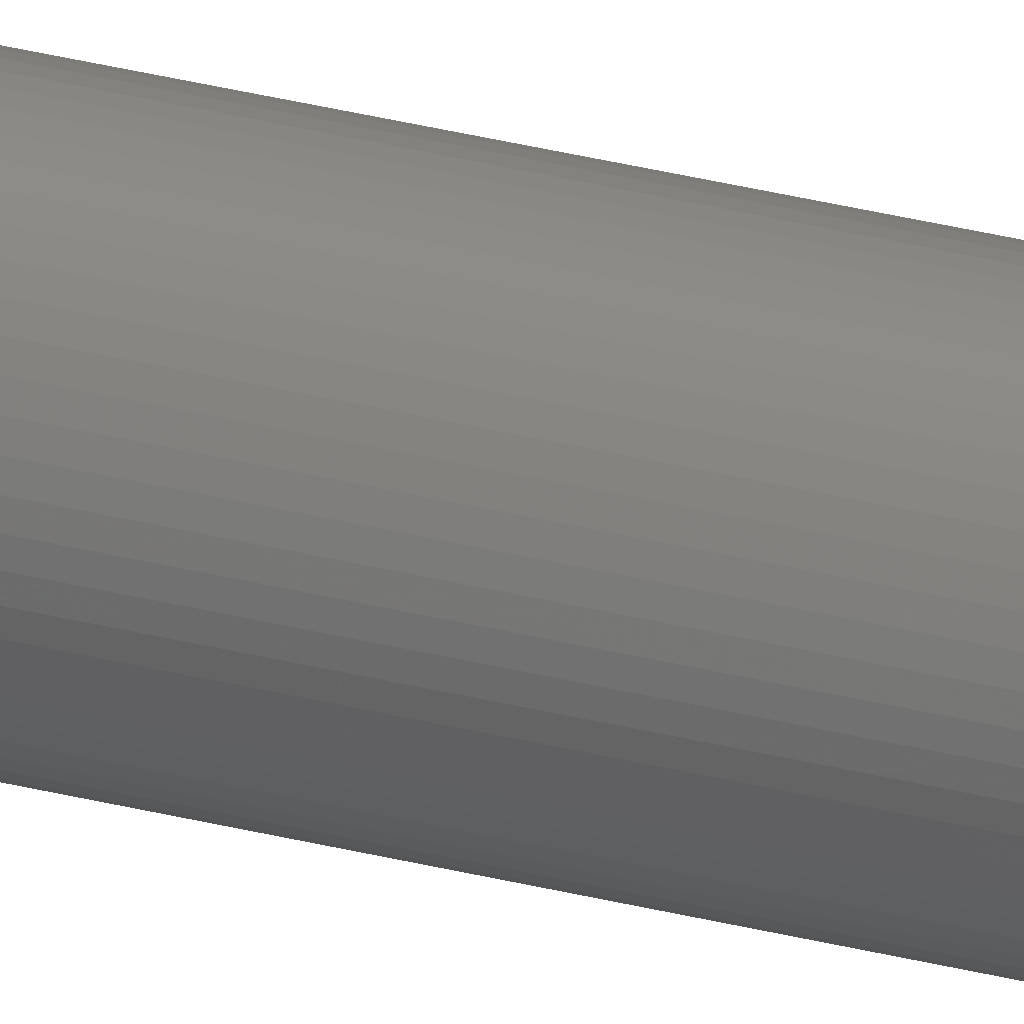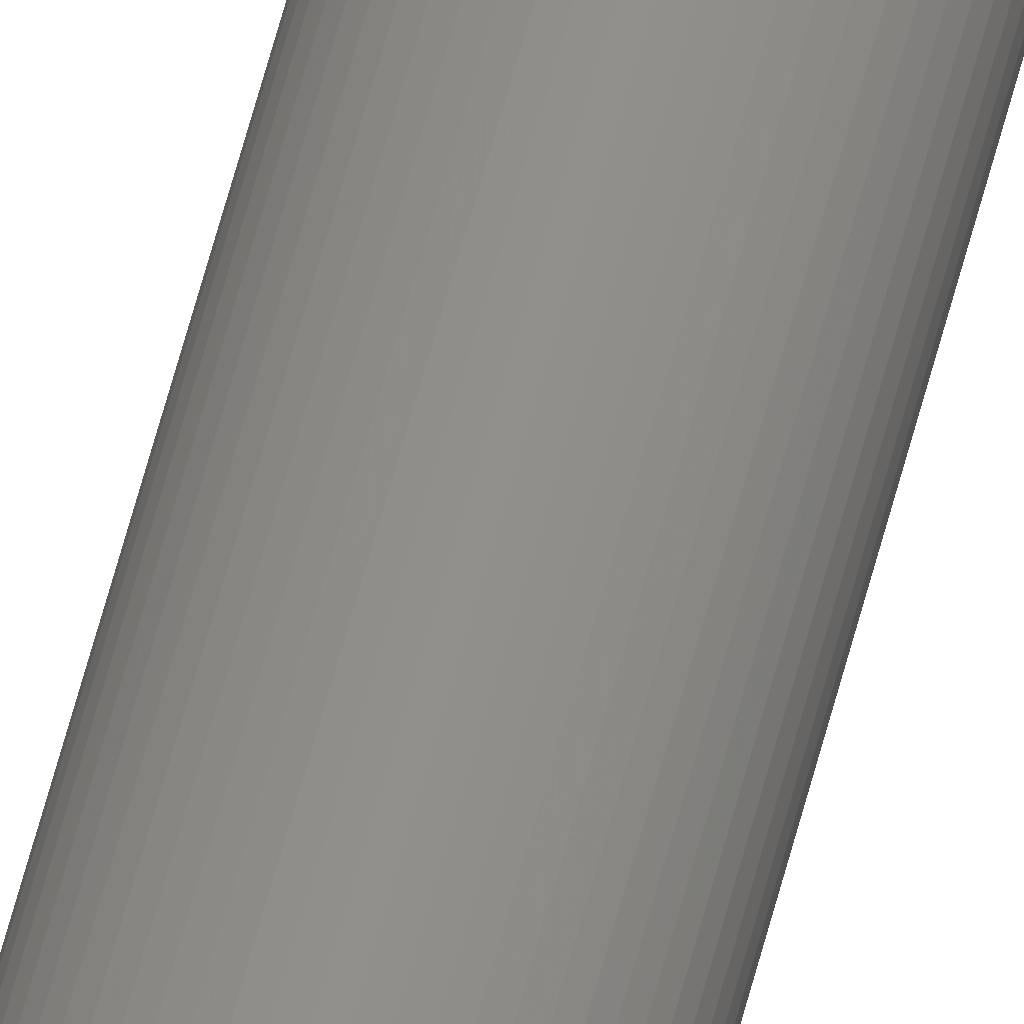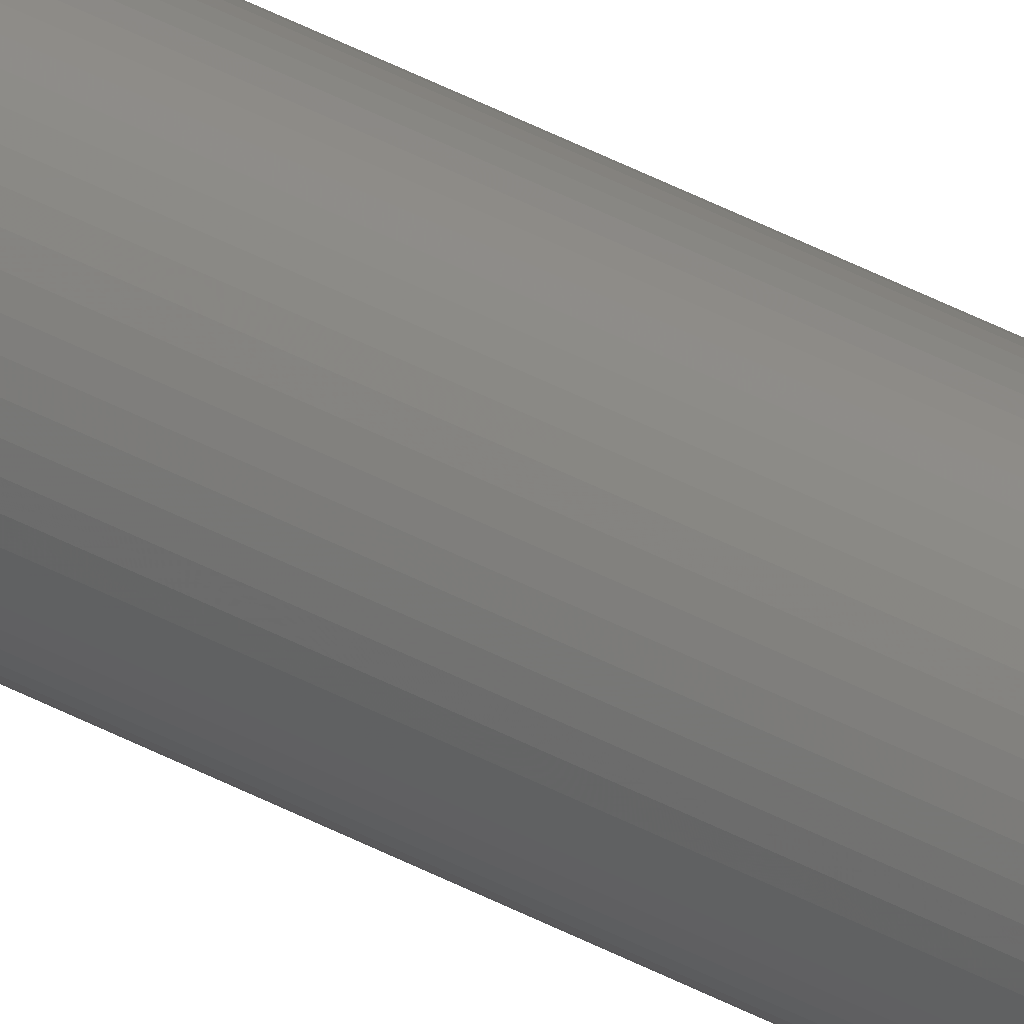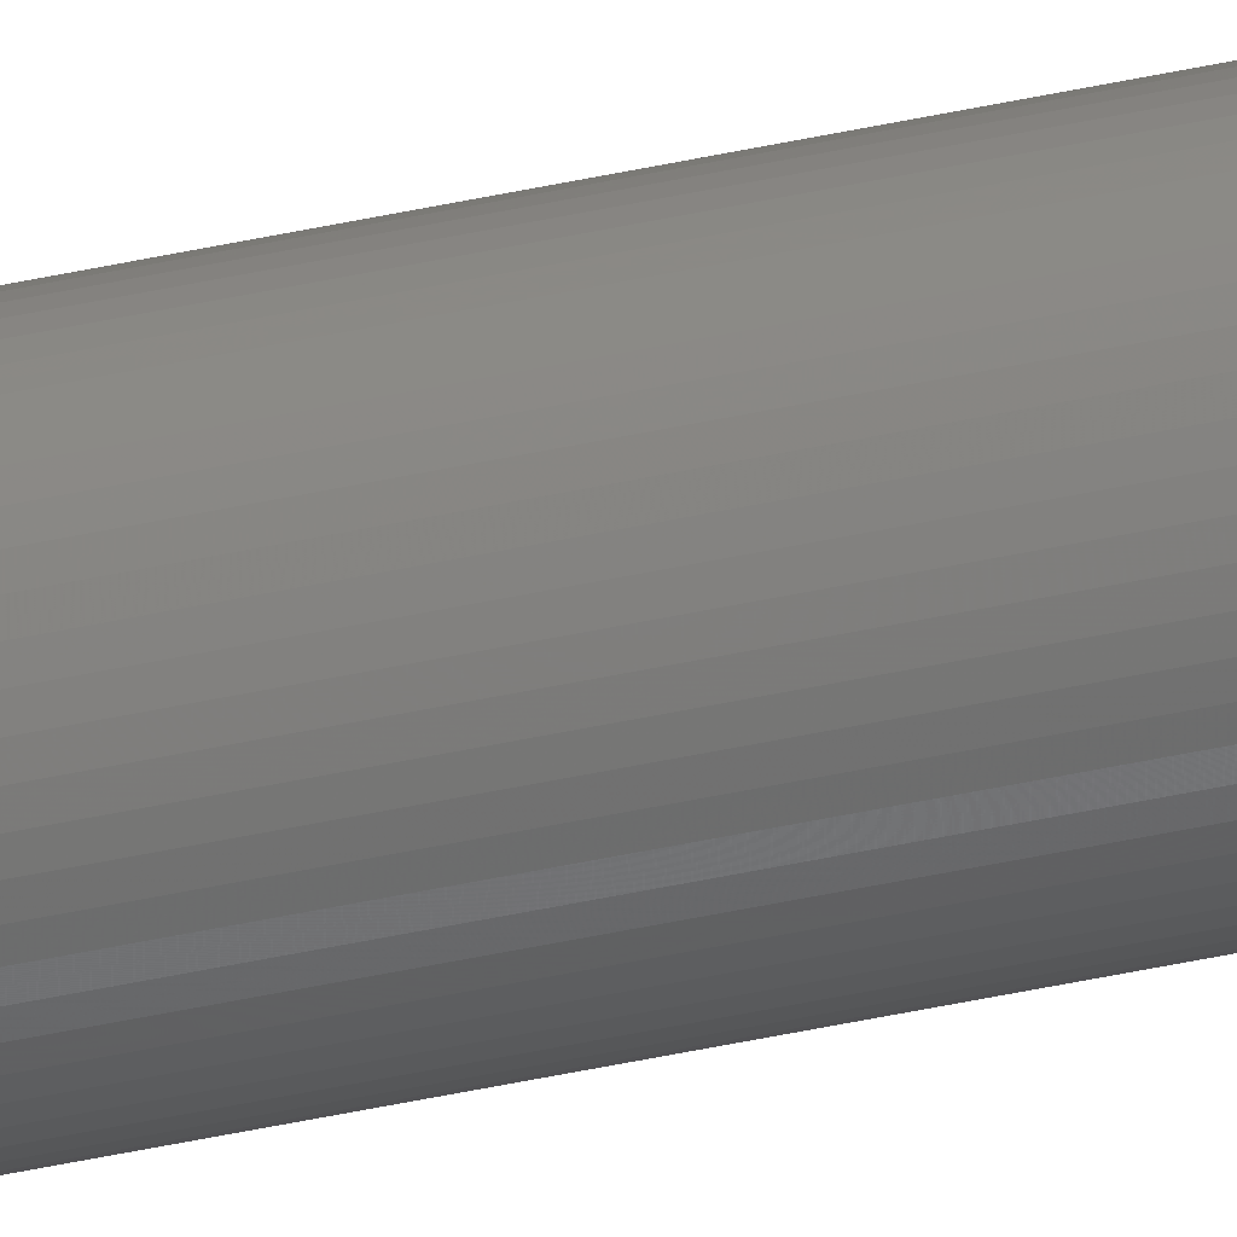
<metadata>
{"format":"stl","ext":"stl","renderer":"f3d","projection":"perspective","resolution":1024,"background":"white","views":[{"elev":22.7,"azim":-63.5,"up":"+Y"},{"elev":50.0,"azim":-167.2,"up":"+Y"},{"elev":34.2,"azim":-52.2,"up":"+Y"},{"elev":-35.0,"azim":107.5,"up":"+Y"}]}
</metadata>
<code>
# stl→obj: 232 verts, 464 faces
v 1.29 1.283 -145
v 1.257 1.48 -145
v 1.43 1.298 -145
v 1.419 1.498 -145
v 1.57 1.298 -145
v 1.581 1.498 -145
v 1.71 1.283 -145
v 1.743 1.48 -145
v 1.848 1.253 -145
v 1.901 1.445 -145
v 1.981 1.208 -145
v 2.055 1.393 -145
v 2.109 1.149 -145
v 2.203 1.325 -145
v 2.23 1.076 -145
v 2.342 1.242 -145
v 2.342 0.9908 -145
v 2.471 1.143 -145
v 2.444 0.894 -145
v 2.589 1.032 -145
v 2.535 0.7867 -145
v 2.694 0.9078 -145
v 2.614 0.6702 -145
v 2.785 0.7733 -145
v 2.68 0.5459 -145
v 2.861 0.6298 -145
v 2.732 0.4151 -145
v 2.921 0.479 -145
v 2.77 0.2795 -145
v 2.965 0.3225 -145
v 2.792 0.1406 -145
v 2.991 0.1622 -145
v 2.8 4.654e-16 -145
v 3 1.837e-16 -145
v 2.792 -0.1406 -145
v 2.991 -0.1622 -145
v 2.77 -0.2795 -145
v 2.965 -0.3225 -145
v 2.732 -0.4151 -145
v 2.921 -0.479 -145
v 2.68 -0.5459 -145
v 2.861 -0.6298 -145
v 2.614 -0.6702 -145
v 2.785 -0.7733 -145
v 2.535 -0.7867 -145
v 2.694 -0.9078 -145
v 2.444 -0.894 -145
v 2.589 -1.032 -145
v 2.342 -0.9908 -145
v 2.471 -1.143 -145
v 2.23 -1.076 -145
v 2.342 -1.242 -145
v 2.109 -1.149 -145
v 2.203 -1.325 -145
v 1.981 -1.208 -145
v 2.055 -1.393 -145
v 1.848 -1.253 -145
v 1.901 -1.445 -145
v 1.71 -1.283 -145
v 1.743 -1.48 -145
v 1.57 -1.298 -145
v 1.581 -1.498 -145
v 1.43 -1.298 -145
v 1.419 -1.498 -145
v 1.29 -1.283 -145
v 1.257 -1.48 -145
v 1.152 -1.253 -145
v 1.099 -1.445 -145
v 1.019 -1.208 -145
v 0.9448 -1.393 -145
v 0.8911 -1.149 -145
v 0.7974 -1.325 -145
v 0.7705 -1.076 -145
v 0.6582 -1.242 -145
v 0.6584 -0.9908 -145
v 0.5289 -1.143 -145
v 0.5562 -0.894 -145
v 0.411 -1.032 -145
v 0.4651 -0.7867 -145
v 0.3059 -0.9078 -145
v 0.3861 -0.6702 -145
v 0.2147 -0.7733 -145
v 0.3202 -0.5459 -145
v 0.1386 -0.6298 -145
v 0.2681 -0.4151 -145
v 0.07852 -0.479 -145
v 0.2304 -0.2795 -145
v 0.03507 -0.3225 -145
v 0.2076 -0.1406 -145
v 0.008793 -0.1622 -145
v 0.2 -1.225e-17 -145
v -1.304e-08 -3.23e-24 -145
v 0.2076 0.1406 -145
v 0.008793 0.1622 -145
v 0.2304 0.2795 -145
v 0.03507 0.3225 -145
v 0.2681 0.4151 -145
v 0.07852 0.479 -145
v 0.3202 0.5459 -145
v 0.1386 0.6298 -145
v 0.3861 0.6702 -145
v 0.2147 0.7733 -145
v 0.4651 0.7867 -145
v 0.3059 0.9078 -145
v 0.5562 0.894 -145
v 0.411 1.032 -145
v 0.6584 0.9908 -145
v 0.5289 1.143 -145
v 0.7705 1.076 -145
v 0.6582 1.242 -145
v 0.8911 1.149 -145
v 0.7974 1.325 -145
v 1.019 1.208 -145
v 0.9448 1.393 -145
v 1.152 1.253 -145
v 1.099 1.445 -145
v 2.342 0.9908 30
v 2.471 1.143 30
v 2.23 1.076 30
v 2.342 1.242 30
v 2.109 1.149 30
v 2.203 1.325 30
v 1.981 1.208 30
v 2.055 1.393 30
v 1.848 1.253 30
v 1.901 1.445 30
v 1.71 1.283 30
v 1.743 1.48 30
v 1.57 1.298 30
v 1.581 1.498 30
v 1.43 1.298 30
v 1.419 1.498 30
v 1.29 1.283 30
v 1.257 1.48 30
v 1.152 1.253 30
v 1.099 1.445 30
v 1.019 1.208 30
v 0.9448 1.393 30
v 0.8911 1.149 30
v 0.7974 1.325 30
v 0.7705 1.076 30
v 0.6582 1.242 30
v 0.6584 0.9908 30
v 0.5289 1.143 30
v 0.5562 0.894 30
v 0.411 1.032 30
v 0.4651 0.7867 30
v 0.3059 0.9078 30
v 0.3861 0.6702 30
v 0.2147 0.7733 30
v 0.3202 0.5459 30
v 0.1386 0.6298 30
v 0.2681 0.4151 30
v 0.07852 0.479 30
v 0.2304 0.2795 30
v 0.03507 0.3225 30
v 0.2076 0.1406 30
v 0.008793 0.1622 30
v 0.2 -1.225e-17 30
v -1.304e-08 -3.23e-24 30
v 0.2076 -0.1406 30
v 0.008793 -0.1622 30
v 0.2304 -0.2795 30
v 0.03507 -0.3225 30
v 0.2681 -0.4151 30
v 0.07852 -0.479 30
v 0.3202 -0.5459 30
v 0.1386 -0.6298 30
v 0.3861 -0.6702 30
v 0.2147 -0.7733 30
v 0.4651 -0.7867 30
v 0.3059 -0.9078 30
v 0.5562 -0.894 30
v 0.411 -1.032 30
v 0.6584 -0.9908 30
v 0.5289 -1.143 30
v 0.7705 -1.076 30
v 0.6582 -1.242 30
v 0.8911 -1.149 30
v 0.7974 -1.325 30
v 1.019 -1.208 30
v 0.9448 -1.393 30
v 1.152 -1.253 30
v 1.099 -1.445 30
v 1.29 -1.283 30
v 1.257 -1.48 30
v 1.43 -1.298 30
v 1.419 -1.498 30
v 1.57 -1.298 30
v 1.581 -1.498 30
v 1.71 -1.283 30
v 1.743 -1.48 30
v 1.848 -1.253 30
v 1.901 -1.445 30
v 1.981 -1.208 30
v 2.055 -1.393 30
v 2.109 -1.149 30
v 2.203 -1.325 30
v 2.23 -1.076 30
v 2.342 -1.242 30
v 2.342 -0.9908 30
v 2.471 -1.143 30
v 2.444 -0.894 30
v 2.589 -1.032 30
v 2.535 -0.7867 30
v 2.694 -0.9078 30
v 2.614 -0.6702 30
v 2.785 -0.7733 30
v 2.68 -0.5459 30
v 2.861 -0.6298 30
v 2.732 -0.4151 30
v 2.921 -0.479 30
v 2.77 -0.2795 30
v 2.965 -0.3225 30
v 2.792 -0.1406 30
v 2.991 -0.1622 30
v 2.8 1.47e-16 30
v 3 5.511e-16 30
v 2.792 0.1406 30
v 2.991 0.1622 30
v 2.77 0.2795 30
v 2.965 0.3225 30
v 2.732 0.4151 30
v 2.921 0.479 30
v 2.68 0.5459 30
v 2.861 0.6298 30
v 2.614 0.6702 30
v 2.785 0.7733 30
v 2.535 0.7867 30
v 2.694 0.9078 30
v 2.444 0.894 30
v 2.589 1.032 30
f 1 2 3
f 2 4 3
f 3 4 5
f 4 6 5
f 5 6 7
f 6 8 7
f 7 8 9
f 8 10 9
f 9 10 11
f 10 12 11
f 11 12 13
f 12 14 13
f 13 14 15
f 14 16 15
f 15 16 17
f 16 18 17
f 17 18 19
f 18 20 19
f 19 20 21
f 20 22 21
f 21 22 23
f 22 24 23
f 23 24 25
f 24 26 25
f 25 26 27
f 26 28 27
f 27 28 29
f 28 30 29
f 29 30 31
f 30 32 31
f 31 32 33
f 32 34 33
f 33 34 35
f 34 36 35
f 35 36 37
f 36 38 37
f 37 38 39
f 38 40 39
f 39 40 41
f 40 42 41
f 41 42 43
f 42 44 43
f 43 44 45
f 44 46 45
f 45 46 47
f 46 48 47
f 47 48 49
f 48 50 49
f 49 50 51
f 50 52 51
f 51 52 53
f 52 54 53
f 53 54 55
f 54 56 55
f 55 56 57
f 56 58 57
f 57 58 59
f 58 60 59
f 59 60 61
f 60 62 61
f 61 62 63
f 62 64 63
f 63 64 65
f 64 66 65
f 65 66 67
f 66 68 67
f 67 68 69
f 68 70 69
f 69 70 71
f 70 72 71
f 71 72 73
f 72 74 73
f 73 74 75
f 74 76 75
f 75 76 77
f 76 78 77
f 77 78 79
f 78 80 79
f 79 80 81
f 80 82 81
f 81 82 83
f 82 84 83
f 83 84 85
f 84 86 85
f 85 86 87
f 86 88 87
f 87 88 89
f 88 90 89
f 89 90 91
f 90 92 91
f 91 92 93
f 92 94 93
f 93 94 95
f 94 96 95
f 95 96 97
f 96 98 97
f 97 98 99
f 98 100 99
f 99 100 101
f 100 102 101
f 101 102 103
f 102 104 103
f 103 104 105
f 104 106 105
f 105 106 107
f 106 108 107
f 107 108 109
f 108 110 109
f 109 110 111
f 110 112 111
f 111 112 113
f 112 114 113
f 113 114 115
f 114 116 115
f 115 116 1
f 116 2 1
f 117 118 119
f 118 120 119
f 119 120 121
f 120 122 121
f 121 122 123
f 122 124 123
f 123 124 125
f 124 126 125
f 125 126 127
f 126 128 127
f 127 128 129
f 128 130 129
f 129 130 131
f 130 132 131
f 131 132 133
f 132 134 133
f 133 134 135
f 134 136 135
f 135 136 137
f 136 138 137
f 137 138 139
f 138 140 139
f 139 140 141
f 140 142 141
f 141 142 143
f 142 144 143
f 143 144 145
f 144 146 145
f 145 146 147
f 146 148 147
f 147 148 149
f 148 150 149
f 149 150 151
f 150 152 151
f 151 152 153
f 152 154 153
f 153 154 155
f 154 156 155
f 155 156 157
f 156 158 157
f 157 158 159
f 158 160 159
f 159 160 161
f 160 162 161
f 161 162 163
f 162 164 163
f 163 164 165
f 164 166 165
f 165 166 167
f 166 168 167
f 167 168 169
f 168 170 169
f 169 170 171
f 170 172 171
f 171 172 173
f 172 174 173
f 173 174 175
f 174 176 175
f 175 176 177
f 176 178 177
f 177 178 179
f 178 180 179
f 179 180 181
f 180 182 181
f 181 182 183
f 182 184 183
f 183 184 185
f 184 186 185
f 185 186 187
f 186 188 187
f 187 188 189
f 188 190 189
f 189 190 191
f 190 192 191
f 191 192 193
f 192 194 193
f 193 194 195
f 194 196 195
f 195 196 197
f 196 198 197
f 197 198 199
f 198 200 199
f 199 200 201
f 200 202 201
f 201 202 203
f 202 204 203
f 203 204 205
f 204 206 205
f 205 206 207
f 206 208 207
f 207 208 209
f 208 210 209
f 209 210 211
f 210 212 211
f 211 212 213
f 212 214 213
f 213 214 215
f 214 216 215
f 215 216 217
f 216 218 217
f 217 218 219
f 218 220 219
f 219 220 221
f 220 222 221
f 221 222 223
f 222 224 223
f 223 224 225
f 224 226 225
f 225 226 227
f 226 228 227
f 227 228 229
f 228 230 229
f 229 230 231
f 230 232 231
f 231 232 117
f 232 118 117
f 159 91 157
f 91 93 157
f 157 93 155
f 93 95 155
f 155 95 153
f 95 97 153
f 153 97 151
f 97 99 151
f 151 99 149
f 99 101 149
f 149 101 147
f 101 103 147
f 147 103 145
f 103 105 145
f 145 105 143
f 105 107 143
f 143 107 141
f 107 109 141
f 141 109 139
f 109 111 139
f 139 111 137
f 111 113 137
f 137 113 135
f 113 115 135
f 135 115 133
f 115 1 133
f 133 1 131
f 1 3 131
f 131 3 129
f 3 5 129
f 129 5 127
f 5 7 127
f 127 7 125
f 7 9 125
f 125 9 123
f 9 11 123
f 123 11 121
f 11 13 121
f 121 13 119
f 13 15 119
f 119 15 117
f 15 17 117
f 117 17 231
f 17 19 231
f 231 19 229
f 19 21 229
f 229 21 227
f 21 23 227
f 227 23 225
f 23 25 225
f 225 25 223
f 25 27 223
f 223 27 221
f 27 29 221
f 221 29 219
f 29 31 219
f 219 31 217
f 31 33 217
f 217 33 215
f 33 35 215
f 215 35 213
f 35 37 213
f 213 37 211
f 37 39 211
f 211 39 209
f 39 41 209
f 209 41 207
f 41 43 207
f 207 43 205
f 43 45 205
f 205 45 203
f 45 47 203
f 203 47 201
f 47 49 201
f 201 49 199
f 49 51 199
f 199 51 197
f 51 53 197
f 197 53 195
f 53 55 195
f 195 55 193
f 55 57 193
f 193 57 191
f 57 59 191
f 191 59 189
f 59 61 189
f 189 61 187
f 61 63 187
f 187 63 185
f 63 65 185
f 185 65 183
f 65 67 183
f 183 67 181
f 67 69 181
f 181 69 179
f 69 71 179
f 179 71 177
f 71 73 177
f 177 73 175
f 73 75 175
f 175 75 173
f 75 77 173
f 173 77 171
f 77 79 171
f 171 79 169
f 79 81 169
f 169 81 167
f 81 83 167
f 167 83 165
f 83 85 165
f 165 85 163
f 85 87 163
f 163 87 161
f 87 89 161
f 161 89 159
f 89 91 159
f 92 158 94
f 158 156 94
f 94 156 96
f 156 154 96
f 96 154 98
f 154 152 98
f 98 152 100
f 152 150 100
f 100 150 102
f 150 148 102
f 102 148 104
f 148 146 104
f 104 146 106
f 146 144 106
f 106 144 108
f 144 142 108
f 108 142 110
f 142 140 110
f 110 140 112
f 140 138 112
f 112 138 114
f 138 136 114
f 114 136 116
f 136 134 116
f 116 134 2
f 134 132 2
f 2 132 4
f 132 130 4
f 4 130 6
f 130 128 6
f 6 128 8
f 128 126 8
f 8 126 10
f 126 124 10
f 10 124 12
f 124 122 12
f 12 122 14
f 122 120 14
f 14 120 16
f 120 118 16
f 16 118 18
f 118 232 18
f 18 232 20
f 232 230 20
f 20 230 22
f 230 228 22
f 22 228 24
f 228 226 24
f 24 226 26
f 226 224 26
f 26 224 28
f 224 222 28
f 28 222 30
f 222 220 30
f 30 220 32
f 220 218 32
f 32 218 34
f 218 216 34
f 34 216 36
f 216 214 36
f 36 214 38
f 214 212 38
f 38 212 40
f 212 210 40
f 40 210 42
f 210 208 42
f 42 208 44
f 208 206 44
f 44 206 46
f 206 204 46
f 46 204 48
f 204 202 48
f 48 202 50
f 202 200 50
f 50 200 52
f 200 198 52
f 52 198 54
f 198 196 54
f 54 196 56
f 196 194 56
f 56 194 58
f 194 192 58
f 58 192 60
f 192 190 60
f 60 190 62
f 190 188 62
f 62 188 64
f 188 186 64
f 64 186 66
f 186 184 66
f 66 184 68
f 184 182 68
f 68 182 70
f 182 180 70
f 70 180 72
f 180 178 72
f 72 178 74
f 178 176 74
f 74 176 76
f 176 174 76
f 76 174 78
f 174 172 78
f 78 172 80
f 172 170 80
f 80 170 82
f 170 168 82
f 82 168 84
f 168 166 84
f 84 166 86
f 166 164 86
f 86 164 88
f 164 162 88
f 88 162 90
f 162 160 90
f 90 160 92
f 160 158 92

</code>
